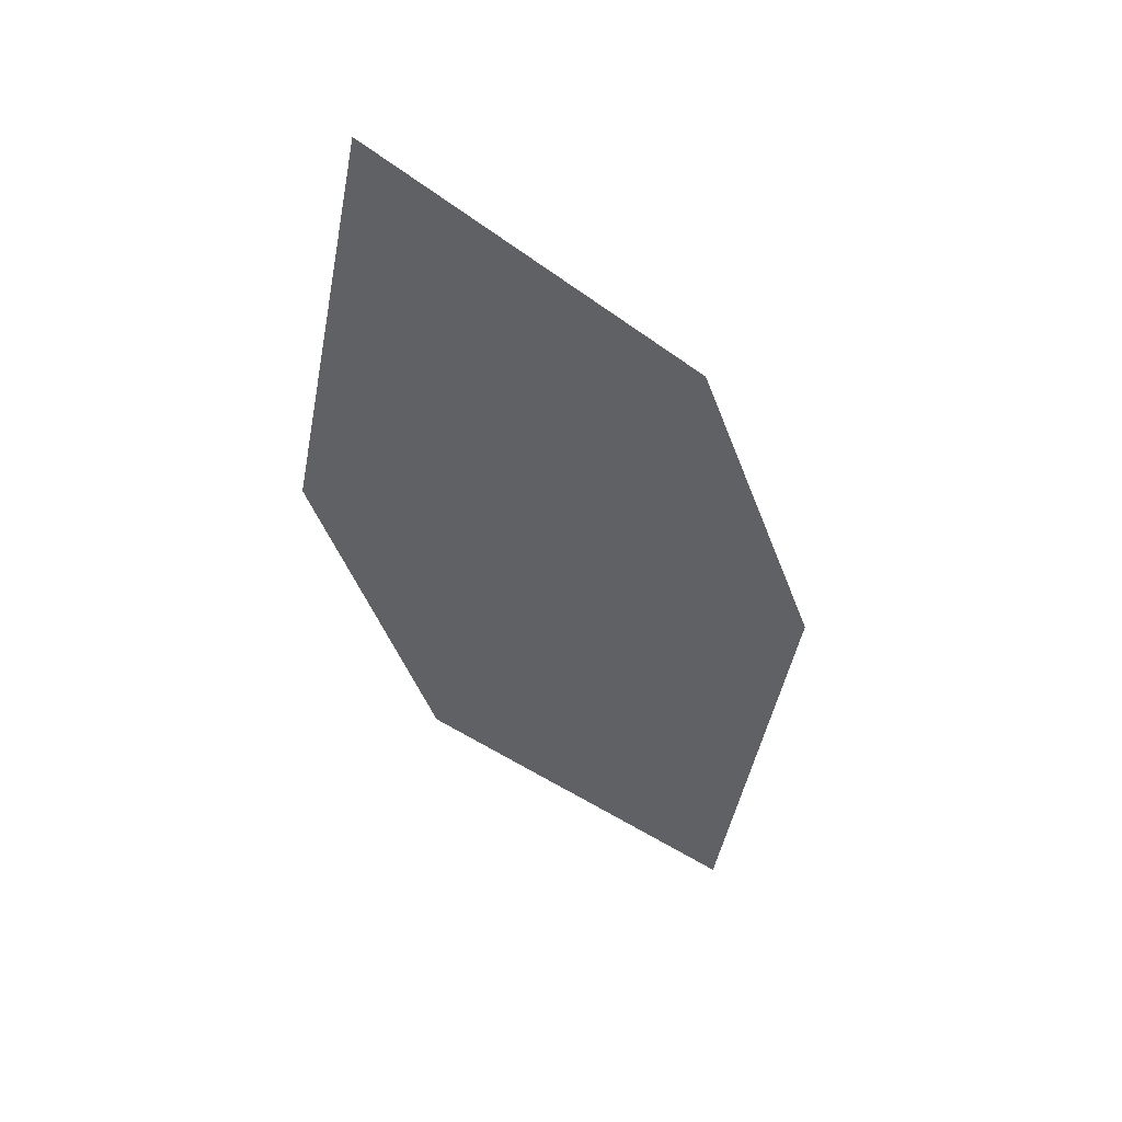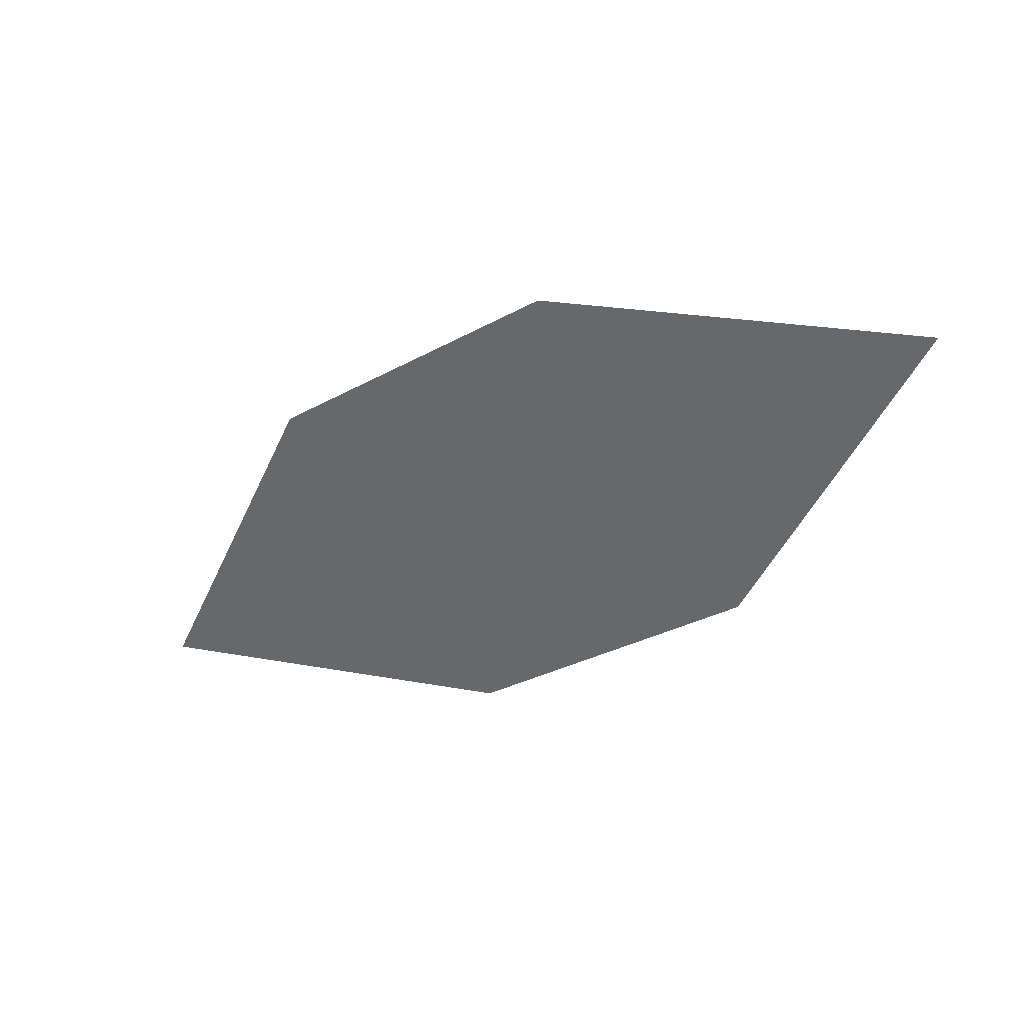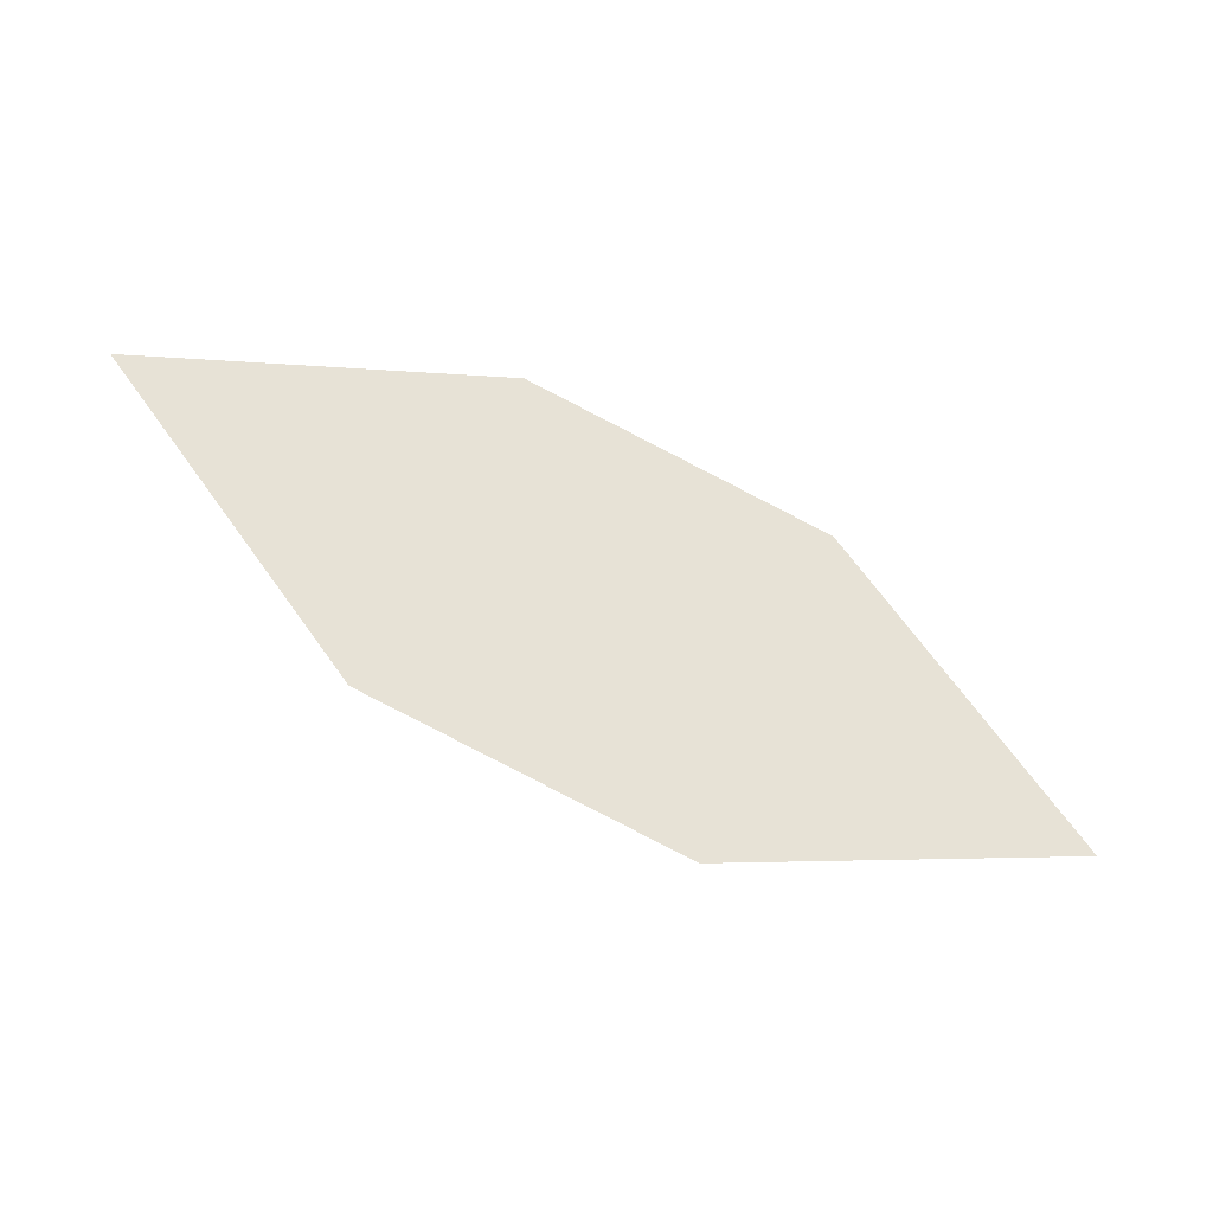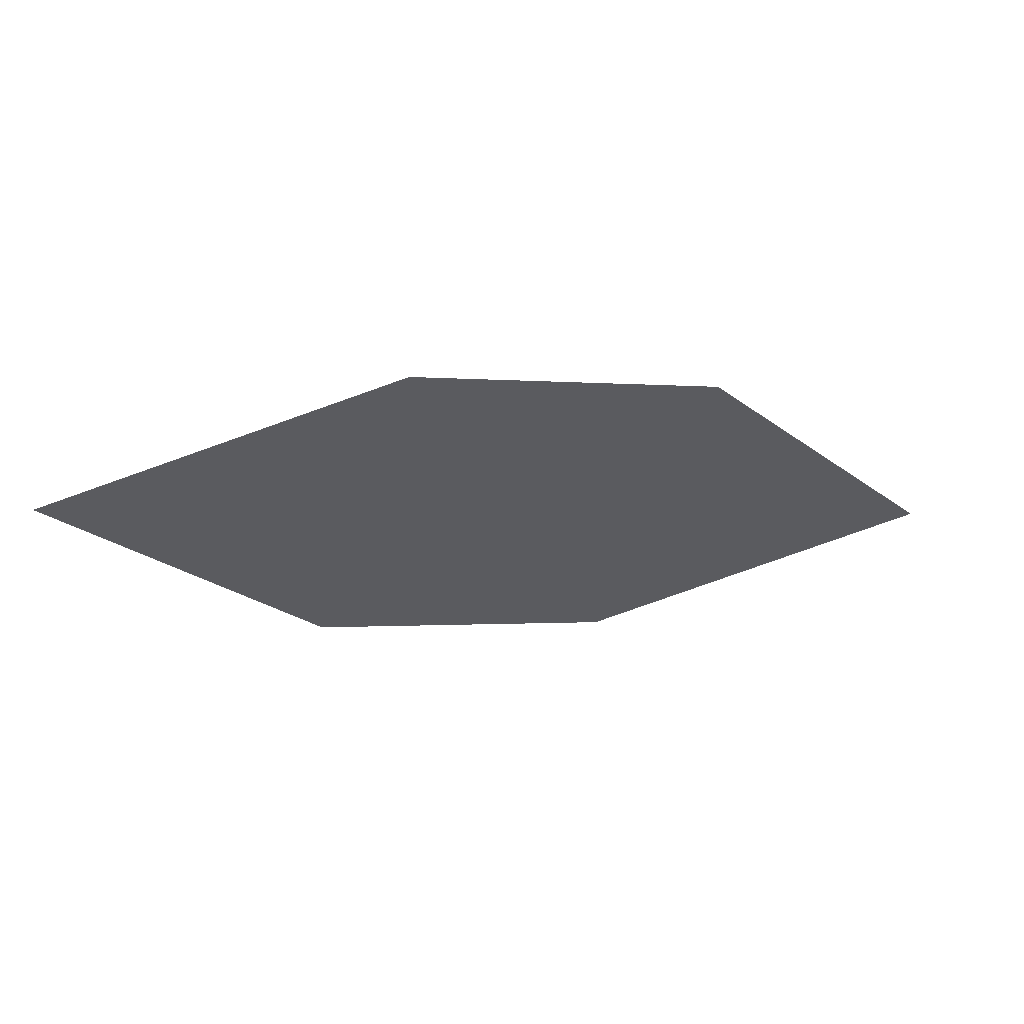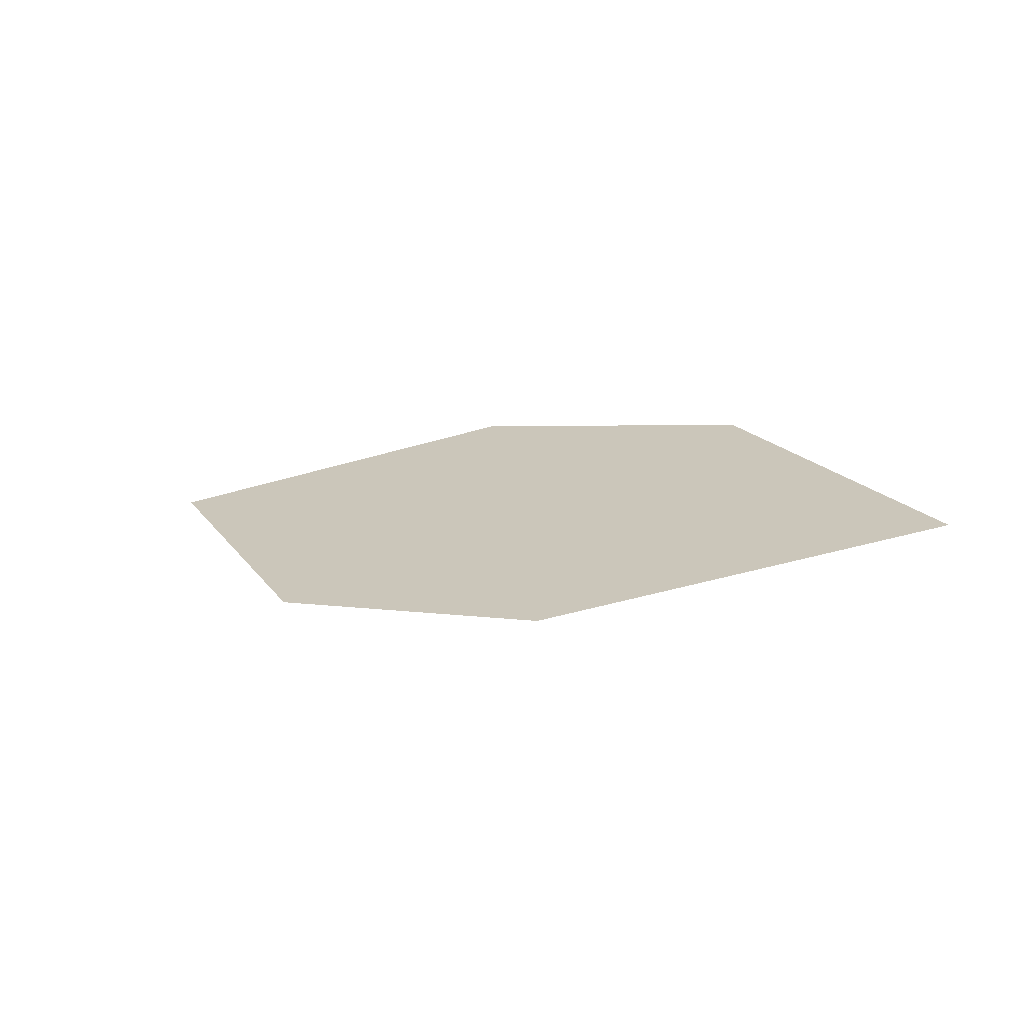
<metadata>
{"format":"obj","ext":"obj","renderer":"f3d","projection":"perspective","resolution":1024,"background":"white","views":[{"elev":-64.8,"azim":84.3,"up":"+Z"},{"elev":-59.0,"azim":7.7,"up":"+Z"},{"elev":56.1,"azim":-4.4,"up":"+Z"},{"elev":-48.7,"azim":138.7,"up":"+Z"},{"elev":28.6,"azim":-171.9,"up":"+Z"}]}
</metadata>
<code>
o leaves.039
v -0.08059 -0.121 0.7249
v 0.04281 -0.1828 0.686
v -0.05144 -0.1675 0.715
v -0.02747 -0.1157 0.7089
v 0.01366 -0.1363 0.6959
v -0.01031 -0.1881 0.702
f 1 2 5 4
f 1 3 6 2

</code>
